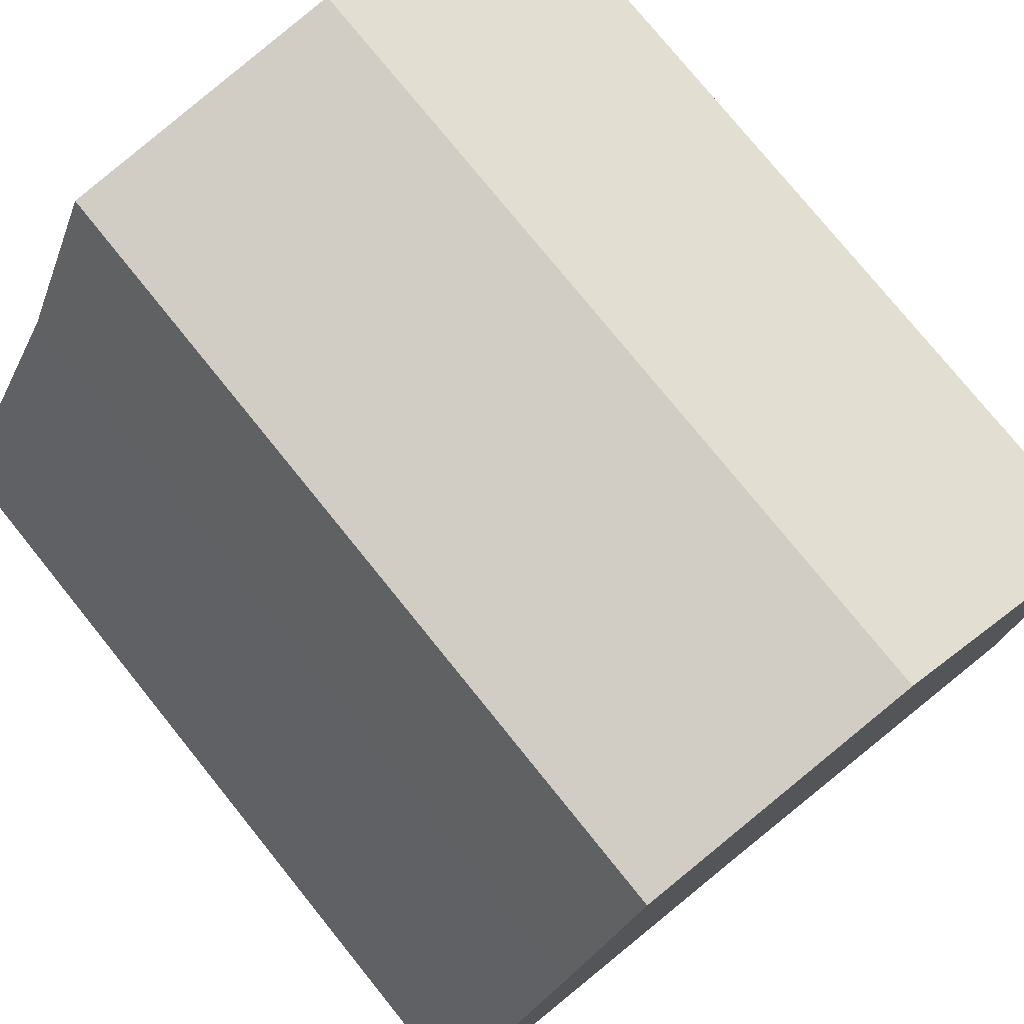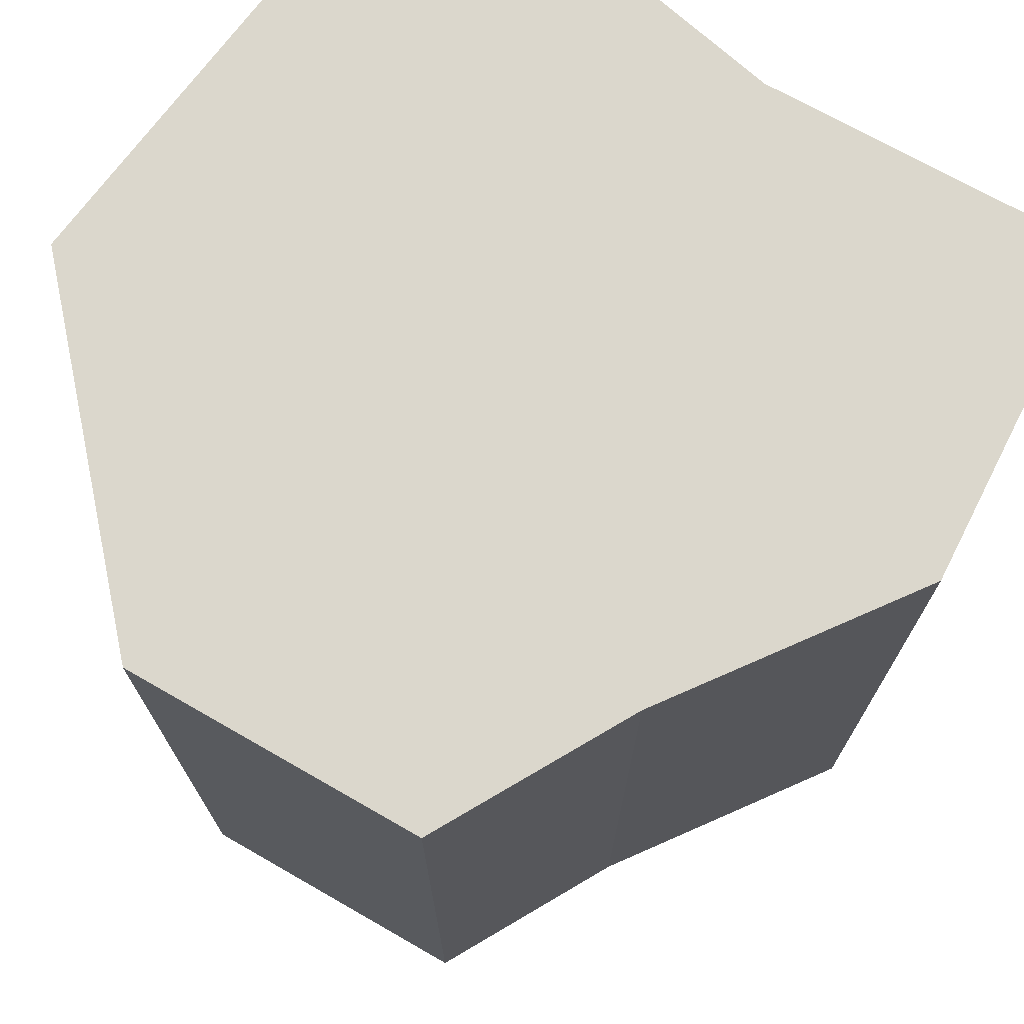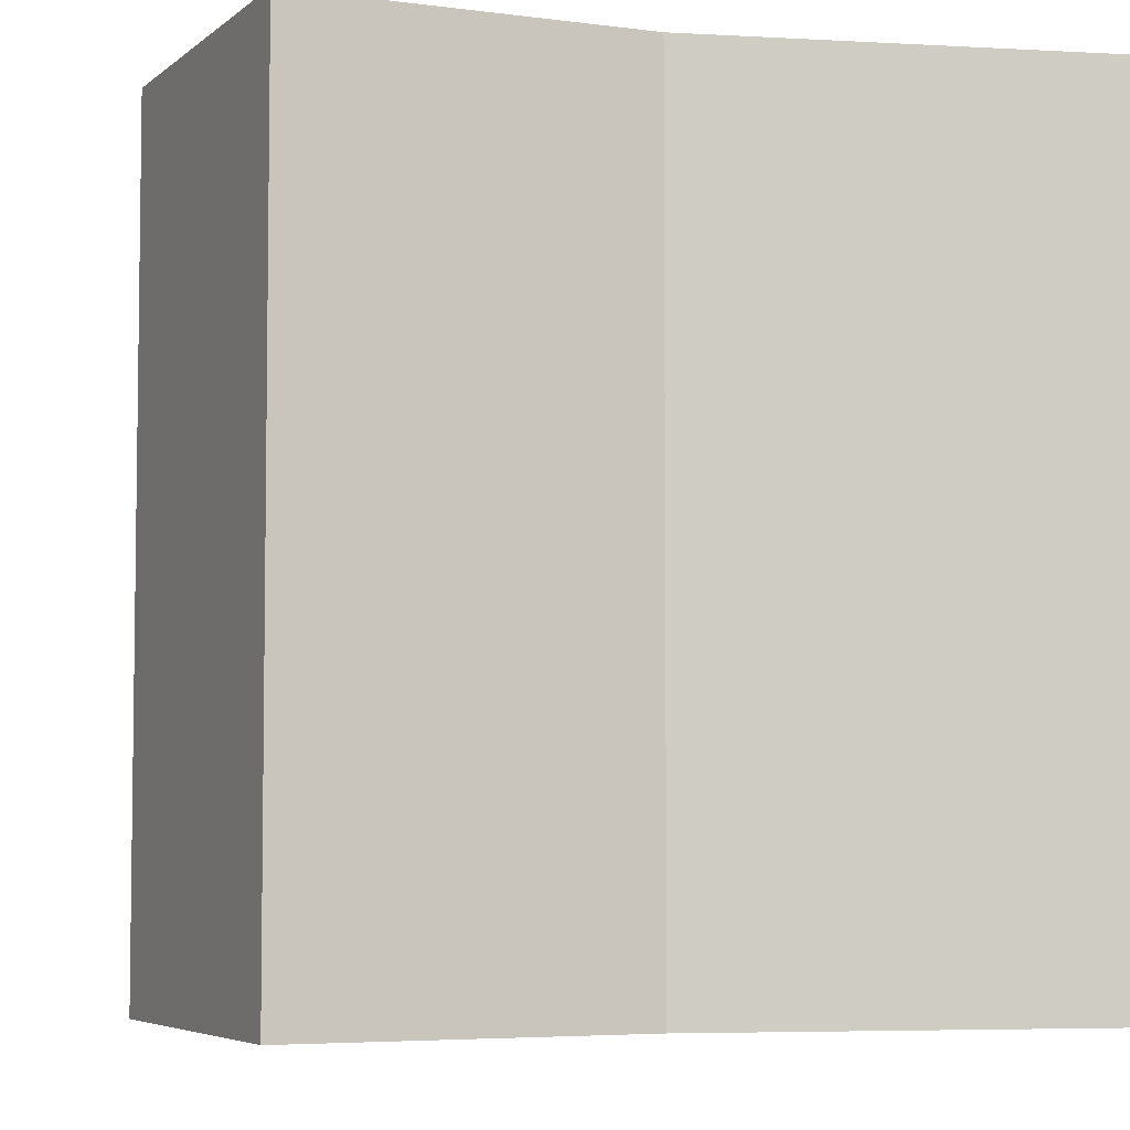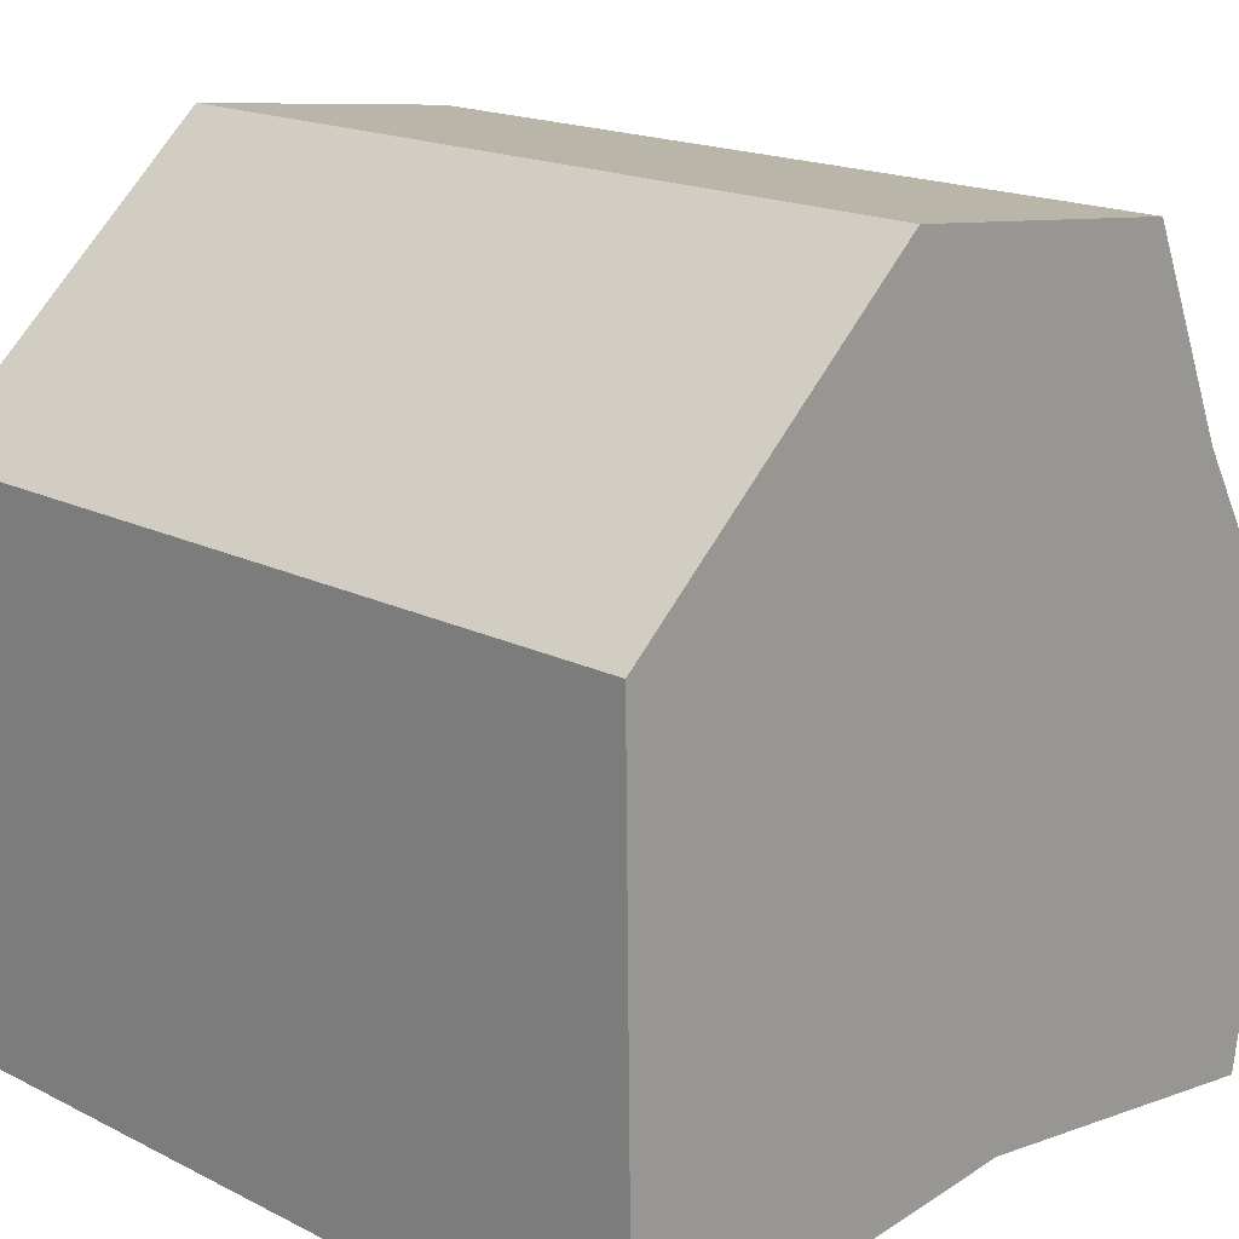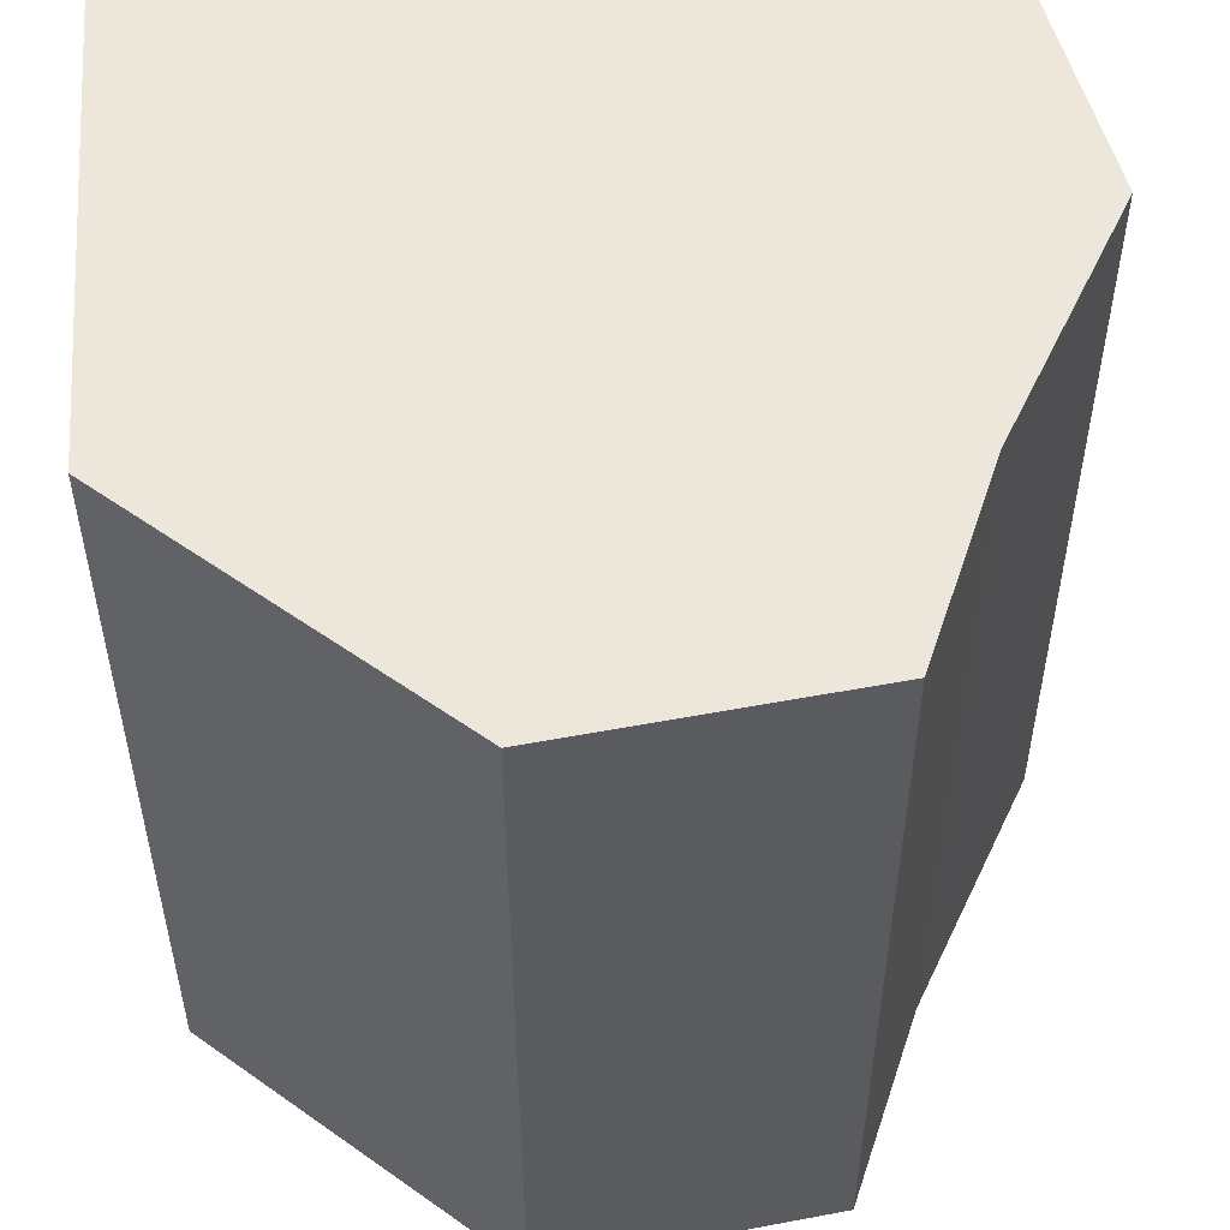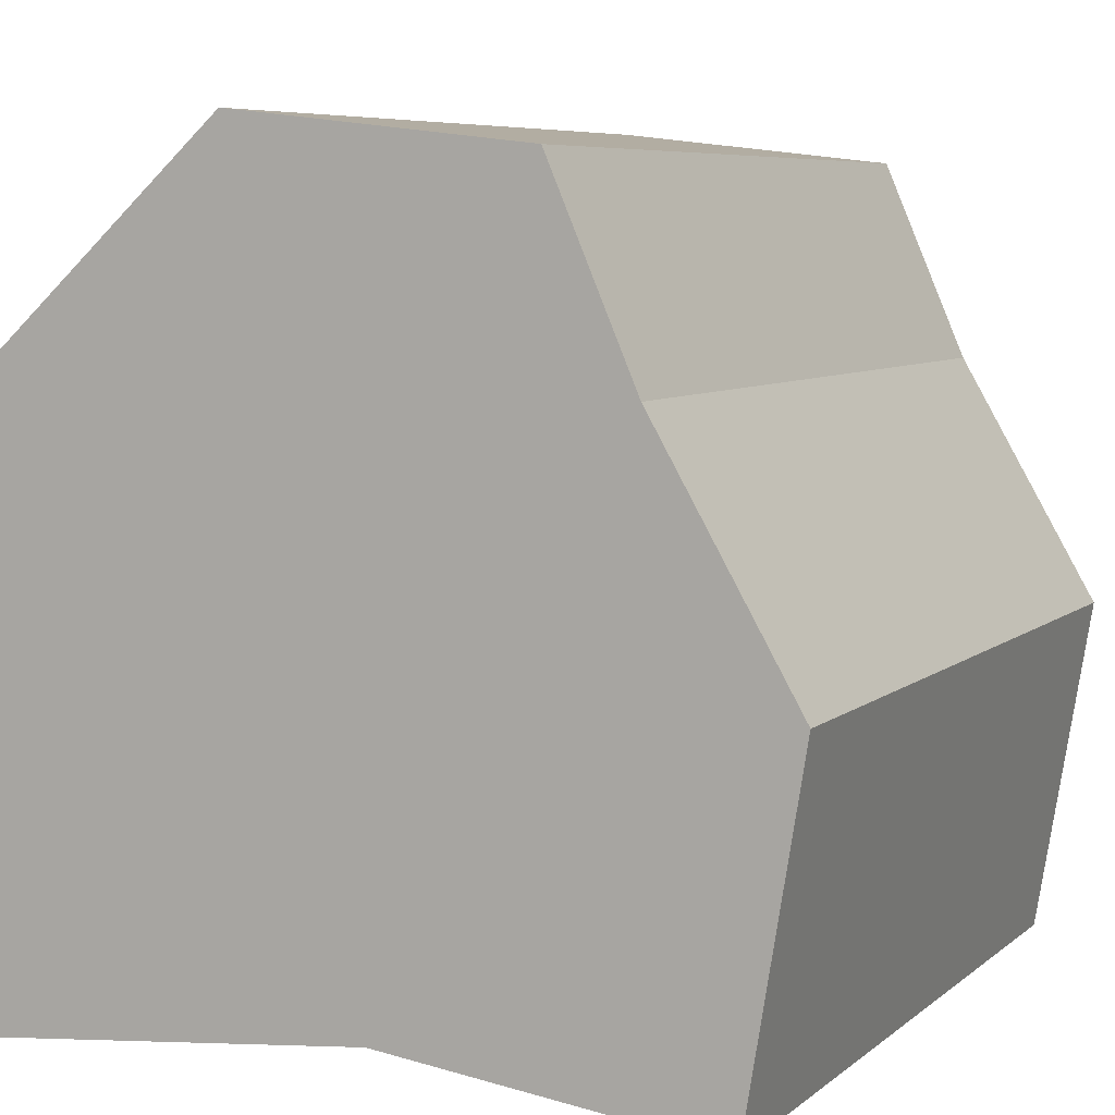
<metadata>
{"format":"obj","ext":"obj","renderer":"f3d","projection":"perspective","resolution":1024,"background":"white","views":[{"elev":77.1,"azim":-38.9,"up":"+Y"},{"elev":73.1,"azim":-143.8,"up":"+Z"},{"elev":-5.2,"azim":-15.6,"up":"+Z"},{"elev":17.6,"azim":134.6,"up":"+Y"},{"elev":53.3,"azim":175.0,"up":"+Z"},{"elev":6.6,"azim":-154.5,"up":"+Y"}]}
</metadata>
<code>
v 0.9833 -1 1
v 1 0.3469 1
v 0.2764 1 1
v -0.4429 0.919 1
v -0.6523 0.4335 1
v -1 -0.1673 1
v -0.8631 -1 1
v -0.04359 -0.8973 1
v 0.9833 -1 -1
v 1 0.3469 -1
v 0.2764 1 -1
v -0.4429 0.919 -1
v -0.6523 0.4335 -1
v -1 -0.1673 -1
v -0.8631 -1 -1
v -0.04359 -0.8973 -1
f 5 6 8
f 6 7 8
f 3 4 5
f 5 8 2
f 2 8 1
f 3 5 2
f 16 14 13
f 16 15 14
f 13 12 11
f 10 16 13
f 9 16 10
f 10 13 11
f 9 10 1
f 1 10 2
f 10 11 2
f 2 11 3
f 11 12 3
f 3 12 4
f 12 13 4
f 4 13 5
f 13 14 5
f 5 14 6
f 14 15 6
f 6 15 7
f 16 9 8
f 8 9 1
f 15 16 7
f 7 16 8

</code>
